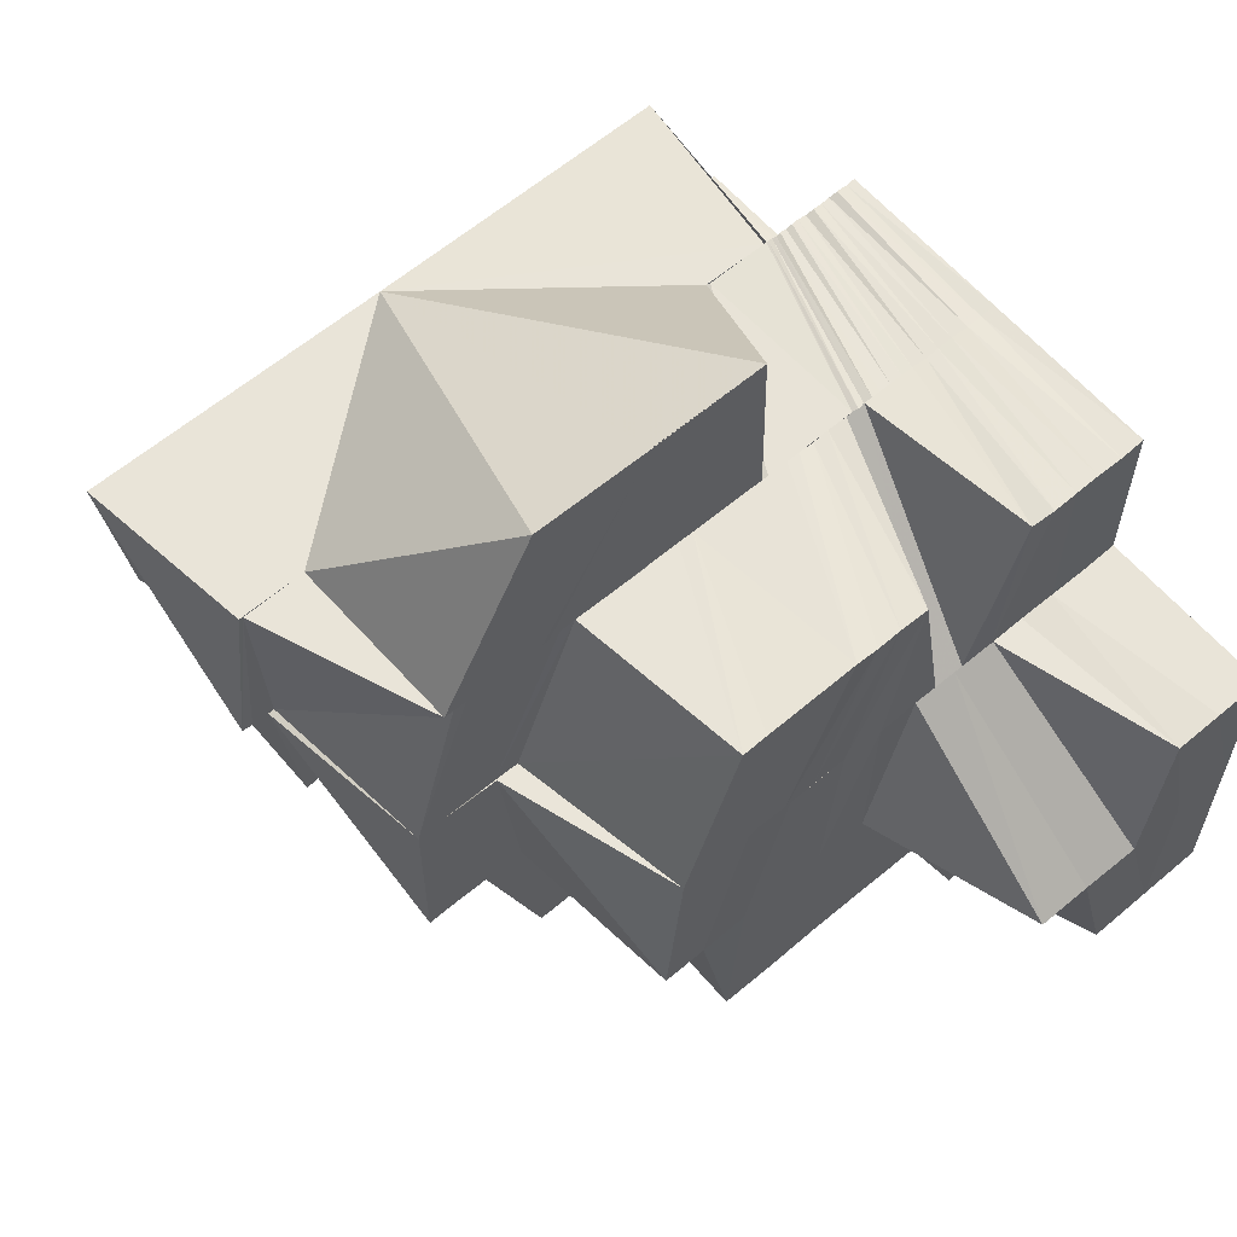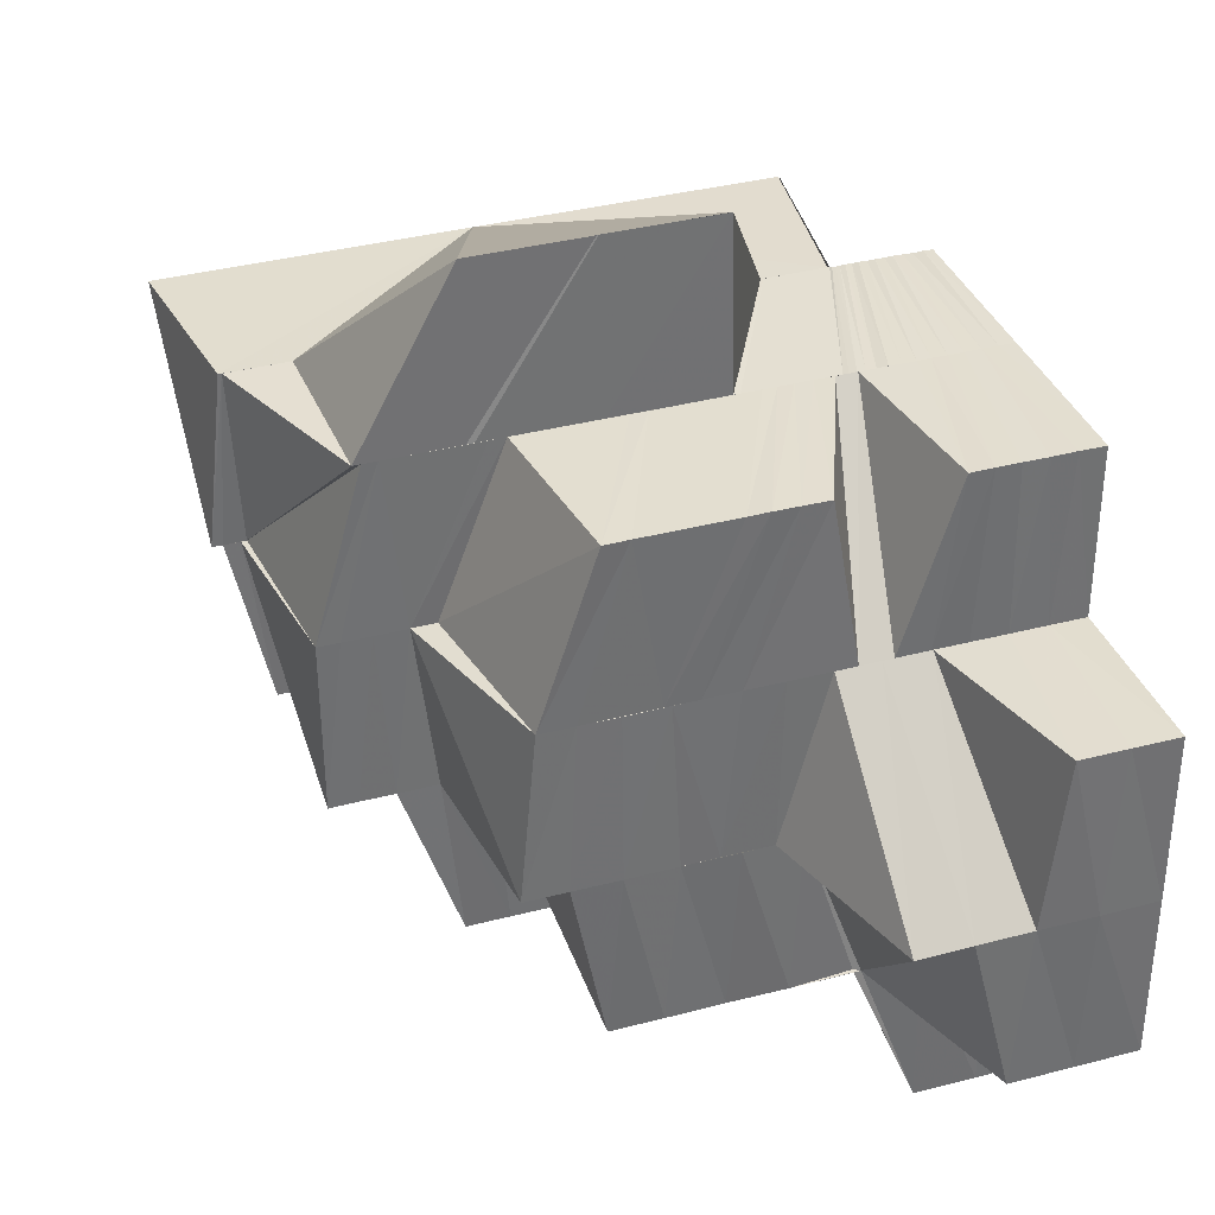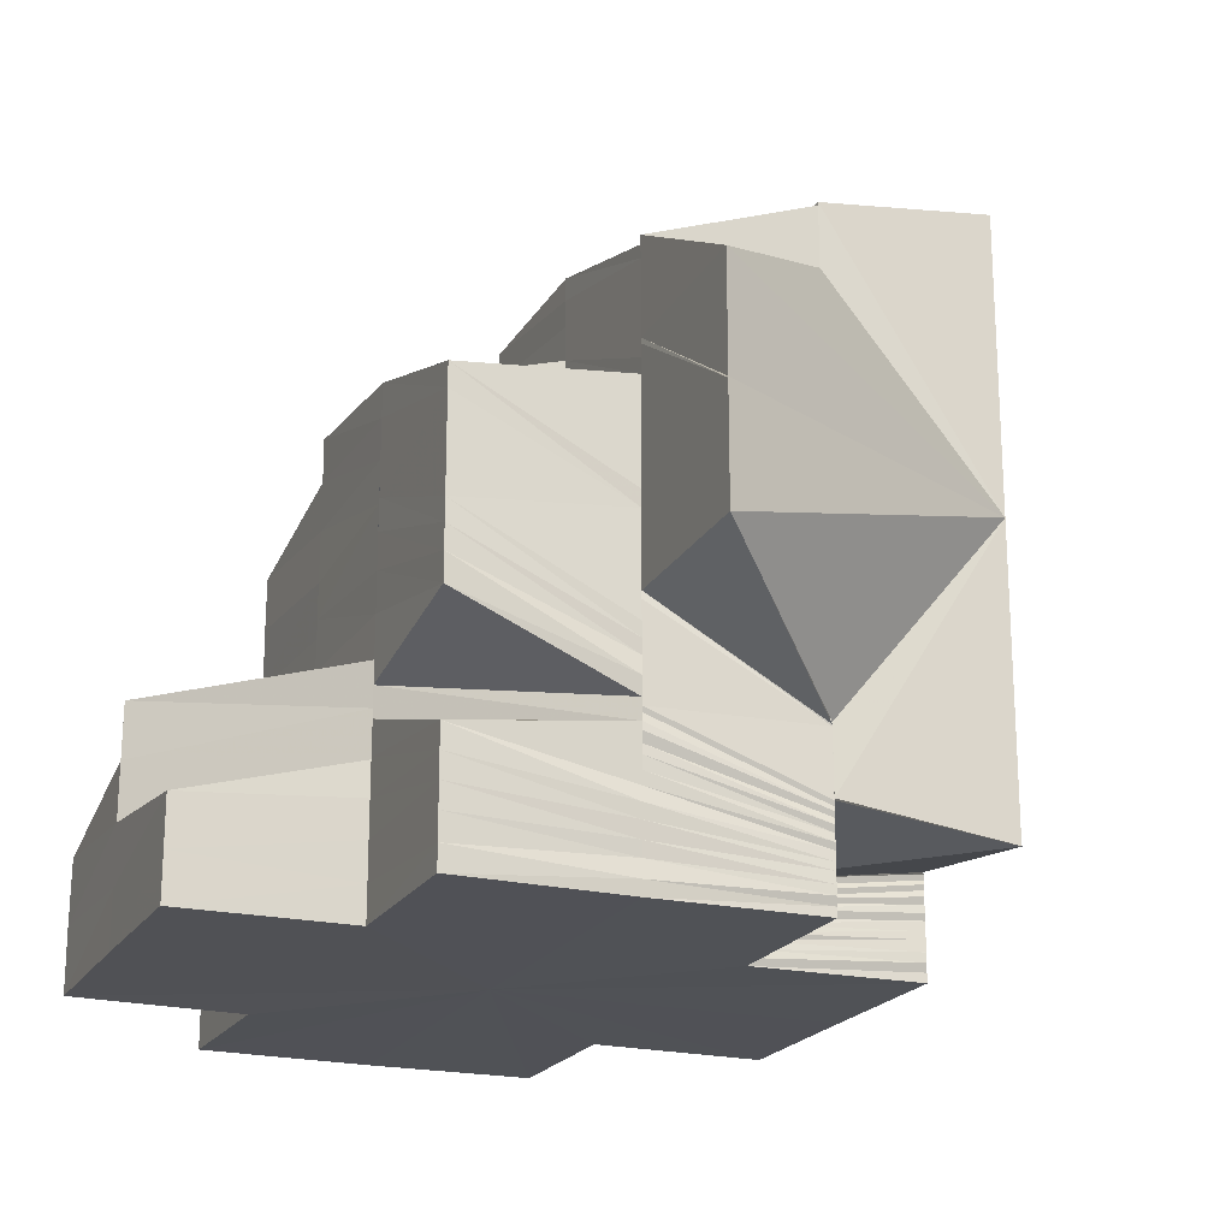
<metadata>
{"format":"obj","ext":"obj","renderer":"f3d","projection":"perspective","resolution":1024,"background":"white","views":[{"elev":61.3,"azim":49.4,"up":"+Y"},{"elev":35.8,"azim":70.8,"up":"+Y"},{"elev":-20.6,"azim":157.2,"up":"+Z"}]}
</metadata>
<code>
o 18863
v 2169 1869 7.99
v 2169 1869 7.99
v 2169 1869 7.989
v 2169 1869 7.988
v 2169 1869 7.989
v 2169 1869 7.987
v 2169 1869 7.988
v 2169 1869 7.99
v 2169 1869 7.988
v 2169 1869 7.99
v 2169 1869 7.989
v 2169 1869 7.988
v 2169 1869 7.989
v 2169 1869 7.982
v 2169 1869 7.986
v 2169 1869 7.989
v 2169 1869 7.988
v 2169 1869 7.988
v 2169 1869 7.987
v 2169 1869 7.988
v 2169 1869 7.985
v 2169 1869 7.983
v 2169 1869 7.987
v 2169 1869 7.983
v 2169 1869 7.988
v 2169 1869 7.981
v 2169 1869 7.986
v 2169 1869 7.976
v 2169 1869 7.982
v 2169 1869 7.979
v 2169 1869 7.984
v 2169 1869 7.984
v 2169 1869 7.987
v 2169 1869 7.986
v 2169 1869 7.988
v 2169 1869 7.987
v 2169 1869 7.987
v 2169 1869 7.985
v 2169 1869 7.982
v 2169 1869 7.983
v 2169 1869 7.98
v 2169 1869 7.975
v 2169 1869 7.977
v 2169 1869 7.977
v 2169 1869 7.98
v 2169 1869 7.977
v 2169 1869 7.982
v 2169 1869 7.972
v 2169 1869 7.975
v 2169 1869 7.977
v 2169 1869 7.978
v 2169 1869 7.981
v 2169 1869 7.977
v 2169 1869 7.975
v 2169 1869 7.983
v 2169 1869 7.982
v 2169 1869 7.98
v 2169 1869 7.981
v 2169 1869 7.98
v 2169 1869 7.983
v 2169 1869 7.982
v 2169 1869 7.984
v 2169 1869 7.985
v 2169 1869 7.983
v 2169 1869 7.987
v 2169 1869 7.986
v 2169 1869 7.985
v 2169 1869 7.984
v 2169 1869 7.982
v 2169 1869 7.987
v 2169 1869 7.987
v 2169 1869 7.983
v 2169 1869 7.984
v 2169 1869 7.987
v 2169 1869 7.982
v 2169 1869 7.978
v 2169 1869 7.977
v 2169 1869 7.981
v 2169 1869 7.977
v 2169 1869 7.976
v 2169 1869 7.971
v 2169 1869 7.97
v 2169 1869 7.981
v 2169 1869 7.977
v 2169 1869 7.976
v 2169 1869 7.974
v 2169 1869 7.969
v 2169 1869 7.969
v 2169 1869 7.964
v 2169 1869 7.963
v 2169 1869 7.968
v 2169 1869 7.966
v 2169 1869 7.962
v 2169 1869 7.968
v 2169 1869 7.964
v 2169 1869 7.961
v 2169 1869 7.96
v 2169 1869 7.966
v 2169 1869 7.973
v 2169 1869 7.971
v 2169 1869 7.969
v 2169 1869 7.974
v 2169 1869 7.969
v 2169 1869 7.966
v 2169 1869 7.968
v 2169 1869 7.969
v 2169 1869 7.964
v 2169 1869 7.977
v 2169 1869 7.974
v 2169 1869 7.979
v 2169 1869 7.98
v 2169 1869 7.98
v 2169 1869 7.977
v 2169 1869 7.982
v 2169 1869 7.979
v 2169 1869 7.981
v 2169 1869 7.974
v 2169 1869 7.976
v 2169 1869 7.978
v 2169 1869 7.98
v 2169 1869 7.977
v 2169 1869 7.975
v 2169 1869 7.975
v 2169 1869 7.972
v 2169 1869 7.975
v 2169 1869 7.977
v 2169 1869 7.975
v 2169 1869 7.972
v 2169 1869 7.972
v 2169 1869 7.969
v 2169 1869 7.972
v 2169 1869 7.97
v 2169 1869 7.966
v 2169 1869 7.968
v 2169 1869 7.969
v 2169 1869 7.968
v 2169 1869 7.965
v 2169 1869 7.966
v 2169 1869 7.964
v 2169 1869 7.967
v 2169 1869 7.963
v 2169 1869 7.964
v 2169 1869 7.964
v 2169 1869 7.96
v 2169 1869 7.967
v 2169 1869 7.964
v 2169 1869 7.96
v 2169 1869 7.961
v 2169 1869 7.964
v 2169 1869 7.965
v 2169 1869 7.962
v 2169 1869 7.96
v 2169 1869 7.959
v 2169 1869 7.957
v 2169 1869 7.958
v 2169 1869 7.962
v 2169 1869 7.958
v 2169 1869 7.954
v 2169 1869 7.958
v 2169 1869 7.958
v 2169 1869 7.962
v 2169 1869 7.958
v 2169 1869 7.954
v 2169 1869 7.951
v 2169 1869 7.954
v 2169 1869 7.951
v 2169 1869 7.954
v 2169 1869 7.954
v 2169 1869 7.958
v 2169 1869 7.951
v 2169 1869 7.951
v 2169 1869 7.954
v 2169 1869 7.954
v 2169 1869 7.958
v 2169 1869 7.951
v 2169 1869 7.951
v 2169 1869 7.951
v 2169 1869 7.951
v 2169 1869 7.954
v 2169 1869 7.954
v 2169 1869 7.951
v 2169 1869 7.958
v 2169 1869 7.951
v 2169 1869 7.953
v 2169 1869 7.951
v 2169 1869 7.951
v 2169 1869 7.953
v 2169 1869 7.953
v 2169 1869 7.956
v 2169 1869 7.955
v 2169 1869 7.959
v 2169 1869 7.953
v 2169 1869 7.952
v 2169 1869 7.951
v 2169 1869 7.953
v 2169 1869 7.953
v 2169 1869 7.951
v 2169 1869 7.953
v 2169 1869 7.955
v 2169 1869 7.956
v 2169 1869 7.951
v 2169 1869 7.957
v 2169 1869 7.959
v 2169 1869 7.952
v 2169 1869 7.955
v 2169 1869 7.953
v 2169 1869 7.957
v 2169 1869 7.96
v 2169 1869 7.964
v 2169 1869 7.967
v 2169 1869 7.968
v 2169 1869 7.951
v 2169 1869 7.951
v 2169 1869 7.952
v 2169 1869 7.951
v 2169 1869 7.951
v 2169 1869 7.951
v 2169 1869 7.951
v 2169 1869 7.952
v 2169 1869 7.952
v 2169 1869 7.952
v 2169 1869 7.952
v 2169 1869 7.953
v 2169 1869 7.953
v 2169 1869 7.953
v 2169 1869 7.953
v 2169 1869 7.954
v 2169 1869 7.953
v 2169 1869 7.954
v 2169 1869 7.954
v 2169 1869 7.955
v 2169 1869 7.954
v 2169 1869 7.955
v 2169 1869 7.954
v 2169 1869 7.955
v 2169 1869 7.955
v 2169 1869 7.956
v 2169 1869 7.955
v 2169 1869 7.956
v 2169 1869 7.955
v 2169 1869 7.956
v 2169 1869 7.955
v 2169 1869 7.956
v 2169 1869 7.955
v 2169 1869 7.956
v 2169 1869 7.956
v 2169 1869 7.956
v 2169 1869 7.956
v 2169 1869 7.955
v 2169 1869 7.956
v 2169 1869 7.955
v 2169 1869 7.956
v 2169 1869 7.956
v 2169 1869 7.955
v 2169 1869 7.955
v 2169 1869 7.956
v 2169 1869 7.955
v 2169 1869 7.954
v 2169 1869 7.955
v 2169 1869 7.955
v 2169 1869 7.954
v 2169 1869 7.955
v 2169 1869 7.954
v 2169 1869 7.954
v 2169 1869 7.955
v 2169 1869 7.954
v 2169 1869 7.953
v 2169 1869 7.954
v 2169 1869 7.953
v 2169 1869 7.953
v 2169 1869 7.954
v 2169 1869 7.953
v 2169 1869 7.953
v 2169 1869 7.953
v 2169 1869 7.952
v 2169 1869 7.952
v 2169 1869 7.953
v 2169 1869 7.952
v 2169 1869 7.952
v 2169 1869 7.952
v 2169 1869 7.951
v 2169 1869 7.951
v 2169 1869 7.952
v 2169 1869 7.951
v 2169 1869 7.951
v 2169 1869 7.951
v 2169 1869 7.951
v 2169 1869 7.951
v 2169 1869 7.951
v 2169 1869 7.951
v 2169 1869 7.951
v 2169 1869 7.952
v 2169 1869 7.952
v 2169 1869 7.952
v 2169 1869 7.952
v 2169 1869 7.953
v 2169 1869 7.953
v 2169 1869 7.953
v 2169 1869 7.953
v 2169 1869 7.954
v 2169 1869 7.953
v 2169 1869 7.954
v 2169 1869 7.954
v 2169 1869 7.955
v 2169 1869 7.954
v 2169 1869 7.955
v 2169 1869 7.954
v 2169 1869 7.955
v 2169 1869 7.955
v 2169 1869 7.956
v 2169 1869 7.955
v 2169 1869 7.956
v 2169 1869 7.955
v 2169 1869 7.956
v 2169 1869 7.955
v 2169 1869 7.955
v 2169 1869 7.956
v 2169 1869 7.956
v 2169 1869 7.955
v 2169 1869 7.959
v 2169 1869 7.959
v 2169 1869 7.96
v 2169 1869 7.959
v 2169 1869 7.958
v 2169 1869 7.956
v 2169 1869 7.956
v 2169 1869 7.955
v 2169 1869 7.956
v 2169 1869 7.955
v 2169 1869 7.956
v 2169 1869 7.957
v 2169 1869 7.955
v 2169 1869 7.957
v 2169 1869 7.954
v 2169 1869 7.96
v 2169 1869 7.956
v 2169 1869 7.965
v 2169 1869 7.966
v 2169 1869 7.966
v 2169 1869 7.96
v 2169 1869 7.956
v 2169 1869 7.954
v 2169 1869 7.972
v 2169 1869 7.966
v 2169 1869 7.966
v 2169 1869 7.96
v 2169 1869 7.972
v 2169 1869 7.979
v 2169 1869 7.979
v 2169 1869 7.972
v 2169 1869 7.979
v 2169 1869 7.972
v 2169 1869 7.966
v 2169 1869 7.972
v 2169 1869 7.96
v 2169 1869 7.956
v 2169 1869 7.955
v 2169 1869 7.972
v 2169 1869 7.989
v 2169 1869 7.99
v 2169 1869 7.979
v 2169 1869 7.972
v 2169 1869 7.979
v 2169 1869 7.985
v 2169 1869 7.985
v 2169 1869 7.989
v 2169 1869 7.985
v 2169 1869 7.989
v 2169 1869 7.966
v 2169 1869 7.972
v 2169 1869 7.979
v 2169 1869 7.96
v 2169 1869 7.956
v 2169 1869 7.955
v 2169 1869 7.972
v 2169 1869 7.99
v 2169 1869 7.989
v 2169 1869 7.989
v 2169 1869 7.985
v 2169 1869 7.979
v 2169 1869 7.988
v 2169 1869 7.985
v 2169 1869 7.985
v 2169 1869 7.979
v 2169 1869 7.972
v 2169 1869 7.979
v 2169 1869 7.972
v 2169 1869 7.966
v 2169 1869 7.966
v 2169 1869 7.979
v 2169 1869 7.979
v 2169 1869 7.985
v 2169 1869 7.979
v 2169 1869 7.985
v 2169 1869 7.985
v 2169 1869 7.984
v 2169 1869 7.988
v 2169 1869 7.985
v 2169 1869 7.989
v 2169 1869 7.988
v 2169 1869 7.99
v 2169 1869 7.988
v 2169 1869 7.983
v 2169 1869 7.988
v 2169 1869 7.984
v 2169 1869 7.985
v 2169 1869 7.96
v 2169 1869 7.96
v 2169 1869 7.966
v 2169 1869 7.96
v 2169 1869 7.966
v 2169 1869 7.966
v 2169 1869 7.988
v 2169 1869 7.987
v 2169 1869 7.984
v 2169 1869 7.96
v 2169 1869 7.96
v 2169 1869 7.96
v 2169 1869 7.966
v 2169 1869 7.956
v 2169 1869 7.956
v 2169 1869 7.959
v 2169 1869 7.956
v 2169 1869 7.959
v 2169 1869 7.955
v 2169 1869 7.959
v 2169 1869 7.955
v 2169 1869 7.958
v 2169 1869 7.955
v 2169 1869 7.957
v 2169 1869 7.954
v 2169 1869 7.957
v 2169 1869 7.954
v 2169 1869 7.956
v 2169 1869 7.953
v 2169 1869 7.955
v 2169 1869 7.953
v 2169 1869 7.958
v 2169 1869 7.959
v 2169 1869 7.954
v 2169 1869 7.952
v 2169 1869 7.956
v 2169 1869 7.958
v 2169 1869 7.959
v 2169 1869 7.963
v 2169 1869 7.953
v 2169 1869 7.952
v 2169 1869 7.955
v 2169 1869 7.956
v 2169 1869 7.953
v 2169 1869 7.951
v 2169 1869 7.955
v 2169 1869 7.952
v 2169 1869 7.951
v 2169 1869 7.951
v 2169 1869 7.957
v 2169 1869 7.959
v 2169 1869 7.955
v 2169 1869 7.956
v 2169 1869 7.961
v 2169 1869 7.958
v 2169 1869 7.958
v 2169 1869 7.963
v 2169 1869 7.961
v 2169 1869 7.964
v 2169 1869 7.964
v 2169 1869 7.97
v 2169 1869 7.966
v 2169 1869 7.975
v 2169 1869 7.972
v 2169 1869 7.975
v 2169 1869 7.975
v 2169 1869 7.978
v 2169 1869 7.968
v 2169 1869 7.969
v 2169 1869 7.972
v 2169 1869 7.975
v 2169 1869 7.965
v 2169 1869 7.966
v 2169 1869 7.964
v 2169 1869 7.96
v 2169 1869 7.978
v 2169 1869 7.977
v 2169 1869 7.98
v 2169 1869 7.966
v 2169 1869 7.96
v 2169 1869 7.96
v 2169 1869 7.964
v 2169 1869 7.965
v 2169 1869 7.967
v 2169 1869 7.962
v 2169 1869 7.957
v 2169 1869 7.959
v 2169 1869 7.956
v 2169 1869 7.962
v 2169 1869 7.958
v 2169 1869 7.987
v 2169 1869 7.988
v 2169 1869 7.989
v 2169 1869 7.987
v 2169 1869 7.986
v 2169 1869 7.988
v 2169 1869 7.97
v 2169 1869 7.976
v 2169 1869 7.977
v 2169 1869 7.976
v 2169 1869 7.982
v 2169 1869 7.969
v 2169 1869 7.974
v 2169 1869 7.981
v 2169 1869 7.963
v 2169 1869 7.962
v 2169 1869 7.968
v 2169 1869 7.961
v 2169 1869 7.966
v 2169 1869 7.968
v 2169 1869 7.973
v 2169 1869 7.974
v 2169 1869 7.96
v 2169 1869 7.966
v 2169 1869 7.964
v 2169 1869 7.959
v 2169 1869 7.971
v 2169 1869 7.966
v 2169 1869 7.964
v 2169 1869 7.968
v 2169 1869 7.974
v 2169 1869 7.979
v 2169 1869 7.982
v 2169 1869 7.984
v 2169 1869 7.979
v 2169 1869 7.977
v 2169 1869 7.964
v 2169 1869 7.969
v 2169 1869 7.963
v 2169 1869 7.982
v 2169 1869 7.979
v 2169 1869 7.981
v 2169 1869 7.979
v 2169 1869 7.976
v 2169 1869 7.974
v 2169 1869 7.979
v 2169 1869 7.981
v 2169 1869 7.959
v 2169 1869 7.96
v 2169 1869 7.961
v 2169 1869 7.961
v 2169 1869 7.958
v 2169 1869 7.958
v 2169 1869 7.955
v 2169 1869 7.956
v 2169 1869 7.953
v 2169 1869 7.955
v 2169 1869 7.954
v 2169 1869 7.953
v 2169 1869 7.956
v 2169 1869 7.953
v 2169 1869 7.952
v 2169 1869 7.953
v 2169 1869 7.955
v 2169 1869 7.957
v 2169 1869 7.955
v 2169 1869 7.953
v 2169 1869 7.953
v 2169 1869 7.952
v 2169 1869 7.952
v 2169 1869 7.952
v 2169 1869 7.951
v 2169 1869 7.952
v 2169 1869 7.951
v 2169 1869 7.951
v 2169 1869 7.951
v 2169 1869 7.951
v 2169 1869 7.951
v 2169 1869 7.951
v 2169 1869 7.951
v 2169 1869 7.952
v 2169 1869 7.951
v 2169 1869 7.953
v 2169 1869 7.953
v 2169 1869 7.953
v 2169 1869 7.951
v 2169 1869 7.951
v 2169 1869 7.953
v 2169 1869 7.956
v 2169 1869 7.955
v 2169 1869 7.955
v 2169 1869 7.959
v 2169 1869 7.957
v 2169 1869 7.956
v 2169 1869 7.959
v 2169 1869 7.958
v 2169 1869 7.961
v 2169 1869 7.958
v 2169 1869 7.951
v 2169 1869 7.953
v 2169 1869 7.954
v 2169 1869 7.956
v 2169 1869 7.954
v 2169 1869 7.959
v 2169 1869 7.958
v 2169 1869 7.956
v 2169 1869 7.951
v 2169 1869 7.953
v 2169 1869 7.955
v 2169 1869 7.957
v 2169 1869 7.959
v 2169 1869 7.963
v 2169 1869 7.964
v 2169 1869 7.964
v 2169 1869 7.965
v 2169 1869 7.968
v 2169 1869 7.962
v 2169 1869 7.962
v 2169 1869 7.965
v 2169 1869 7.962
v 2169 1869 7.958
v 2169 1869 7.962
f 1 2 3
f 4 5 2
f 4 6 5
f 7 8 1
f 7 9 10
f 8 11 12
f 10 12 13
f 14 15 6
f 16 17 12
f 18 19 17
f 20 17 21
f 22 14 23
f 24 23 25
f 14 26 27
f 28 26 29
f 26 30 31
f 27 32 33
f 34 33 35
f 35 36 37
f 32 38 36
f 39 40 38
f 39 41 40
f 42 43 41
f 44 42 45
f 46 45 47
f 48 49 43
f 42 48 50
f 50 51 52
f 53 54 51
f 55 52 56
f 57 53 58
f 59 58 60
f 55 61 62
f 63 64 62
f 65 63 66
f 67 62 66
f 68 69 67
f 70 66 71
f 71 72 73
f 74 66 72
f 66 75 72
f 72 75 76
f 75 77 76
f 75 78 79
f 77 80 81
f 80 82 81
f 83 80 84
f 85 86 82
f 86 87 82
f 82 88 89
f 88 90 89
f 87 91 90
f 91 92 93
f 94 93 90
f 92 95 96
f 95 97 96
f 98 96 93
f 99 100 94
f 100 101 98
f 102 99 103
f 100 104 105
f 99 105 106
f 101 107 104
f 108 99 109
f 110 108 109
f 111 108 110
f 112 113 108
f 114 111 115
f 116 112 114
f 115 117 118
f 116 119 120
f 121 122 108
f 121 123 122
f 123 124 122
f 125 123 126
f 127 128 123
f 123 129 124
f 128 130 129
f 131 129 123
f 129 132 124
f 124 132 101
f 130 133 134
f 135 134 129
f 136 137 135
f 132 138 101
f 101 138 139
f 132 140 138
f 138 141 139
f 140 142 138
f 143 141 144
f 145 146 142
f 146 147 148
f 149 148 142
f 150 151 149
f 152 153 148
f 152 154 153
f 155 154 152
f 156 155 152
f 157 158 155
f 159 155 156
f 160 159 161
f 162 163 159
f 158 164 165
f 163 166 167
f 167 168 169
f 164 170 168
f 166 171 172
f 173 172 174
f 166 164 175
f 164 176 175
f 177 166 175
f 177 178 179
f 180 181 173
f 180 179 182
f 183 177 180
f 183 177 175
f 184 183 180
f 185 183 175
f 185 186 187
f 188 187 189
f 190 189 191
f 192 193 190
f 193 194 188
f 194 185 175
f 195 185 196
f 194 197 198
f 199 195 200
f 201 194 175
f 202 199 203
f 204 198 205
f 206 205 207
f 203 208 209
f 210 209 211
f 212 213 204
f 214 212 206
f 215 212 214
f 216 217 215
f 218 216 219
f 220 218 221
f 222 220 223
f 224 222 225
f 226 224 227
f 228 226 229
f 230 228 231
f 232 230 233
f 234 232 235
f 236 234 237
f 238 236 239
f 240 238 241
f 242 240 243
f 244 241 245
f 246 247 244
f 248 246 249
f 247 250 251
f 251 252 253
f 250 254 255
f 255 256 252
f 254 257 258
f 258 259 256
f 257 260 261
f 261 262 259
f 260 263 264
f 264 265 262
f 263 266 267
f 267 268 265
f 266 269 270
f 270 271 268
f 269 272 273
f 273 274 271
f 272 275 276
f 276 277 274
f 275 278 279
f 279 280 277
f 278 281 282
f 282 283 280
f 284 285 283
f 281 286 284
f 217 287 285
f 286 288 289
f 290 289 291
f 286 217 175
f 292 291 293
f 294 293 295
f 296 295 297
f 298 297 299
f 300 299 301
f 302 301 303
f 304 303 305
f 306 305 307
f 308 307 309
f 310 309 311
f 312 311 313
f 314 313 315
f 316 315 317
f 318 319 316
f 320 321 312
f 322 320 314
f 321 323 310
f 323 324 308
f 321 325 326
f 323 327 325
f 320 326 328
f 324 329 327
f 322 328 330
f 324 331 306
f 331 332 329
f 331 333 304
f 333 334 332
f 335 322 336
f 337 322 335
f 338 337 335
f 339 335 340
f 333 341 302
f 341 342 334
f 343 338 344
f 344 345 346
f 347 343 344
f 348 343 347
f 349 348 347
f 349 347 350
f 21 349 351
f 351 349 352
f 350 353 354
f 353 355 354
f 355 356 354
f 356 357 358
f 359 360 358
f 361 362 354
f 363 364 354
f 365 366 354
f 365 367 368
f 369 370 354
f 370 371 354
f 372 369 354
f 373 372 354
f 374 373 375
f 376 377 375
f 378 379 354
f 379 380 354
f 381 382 379
f 379 383 384
f 385 386 371
f 385 387 386
f 388 387 385
f 389 388 385
f 390 391 392
f 393 394 395
f 394 396 397
f 398 397 399
f 399 400 401
f 396 402 400
f 396 403 402
f 404 405 406
f 407 408 409
f 410 411 412
f 413 414 415
f 241 416 417
f 418 416 419
f 420 421 416
f 239 422 416
f 421 423 422
f 237 424 422
f 423 425 424
f 235 426 424
f 425 427 426
f 233 428 426
f 427 429 428
f 231 430 428
f 429 431 430
f 229 432 430
f 431 433 432
f 227 434 432
f 433 435 434
f 225 436 434
f 435 437 436
f 436 438 439
f 436 440 438
f 223 440 436
f 437 441 440
f 440 442 443
f 444 443 445
f 221 446 440
f 441 447 446
f 446 448 442
f 440 446 449
f 214 450 448
f 447 451 214
f 219 214 446
f 446 214 452
f 212 453 450
f 451 454 212
f 454 201 212
f 201 455 453
f 454 201 175
f 217 454 175
f 452 456 457
f 458 192 456
f 459 458 457
f 449 457 460
f 461 459 460
f 462 460 463
f 456 203 464
f 464 203 465
f 464 465 210
f 466 464 210
f 466 210 467
f 468 466 467
f 468 467 48
f 48 467 469
f 469 470 471
f 472 471 473
f 470 474 131
f 474 475 476
f 470 476 477
f 478 479 475
f 480 481 478
f 482 477 483
f 482 483 484
f 478 156 485
f 486 156 478
f 156 487 488
f 489 488 490
f 485 489 134
f 485 491 489
f 486 492 156
f 200 492 486
f 493 494 486
f 494 184 492
f 492 182 495
f 196 180 492
f 492 180 496
f 497 498 499
f 500 501 502
f 503 504 505
f 505 506 507
f 503 508 504
f 504 509 510
f 511 508 503
f 511 512 508
f 512 513 508
f 512 514 513
f 514 515 516
f 513 517 518
f 514 519 520
f 519 521 515
f 519 522 521
f 520 523 517
f 524 525 523
f 526 524 517
f 527 517 528
f 528 529 530
f 531 532 529
f 533 534 523
f 533 535 534
f 536 537 538
f 538 539 540
f 541 542 543
f 141 544 545
f 141 546 544
f 547 548 544
f 544 549 341
f 549 550 341
f 341 550 300
f 548 551 550
f 550 552 342
f 551 553 554
f 550 554 298
f 554 555 552
f 556 554 550
f 557 558 555
f 553 559 557
f 554 557 296
f 560 557 554
f 561 562 560
f 562 563 564
f 564 565 557
f 557 565 294
f 559 566 565
f 565 567 558
f 563 568 569
f 569 570 565
f 565 570 292
f 570 571 567
f 566 572 570
f 570 573 290
f 572 574 570
f 574 575 571
f 572 574 175
f 568 572 175
f 574 286 175
f 568 576 577
f 578 568 175
f 579 577 580
f 581 578 579
f 582 578 175
f 578 583 584
f 176 582 175
f 585 581 586
f 586 580 587
f 588 585 589
f 589 587 590
f 591 590 592
f 591 589 556
f 593 591 594
f 582 595 596
f 176 582 597
f 597 596 598
f 599 176 597
f 154 598 600
f 601 599 154
f 165 597 154
f 154 597 602
f 597 603 604
f 602 605 606
f 604 584 605
f 607 608 609
f 610 611 612
f 613 614 615
f 616 617 618

</code>
